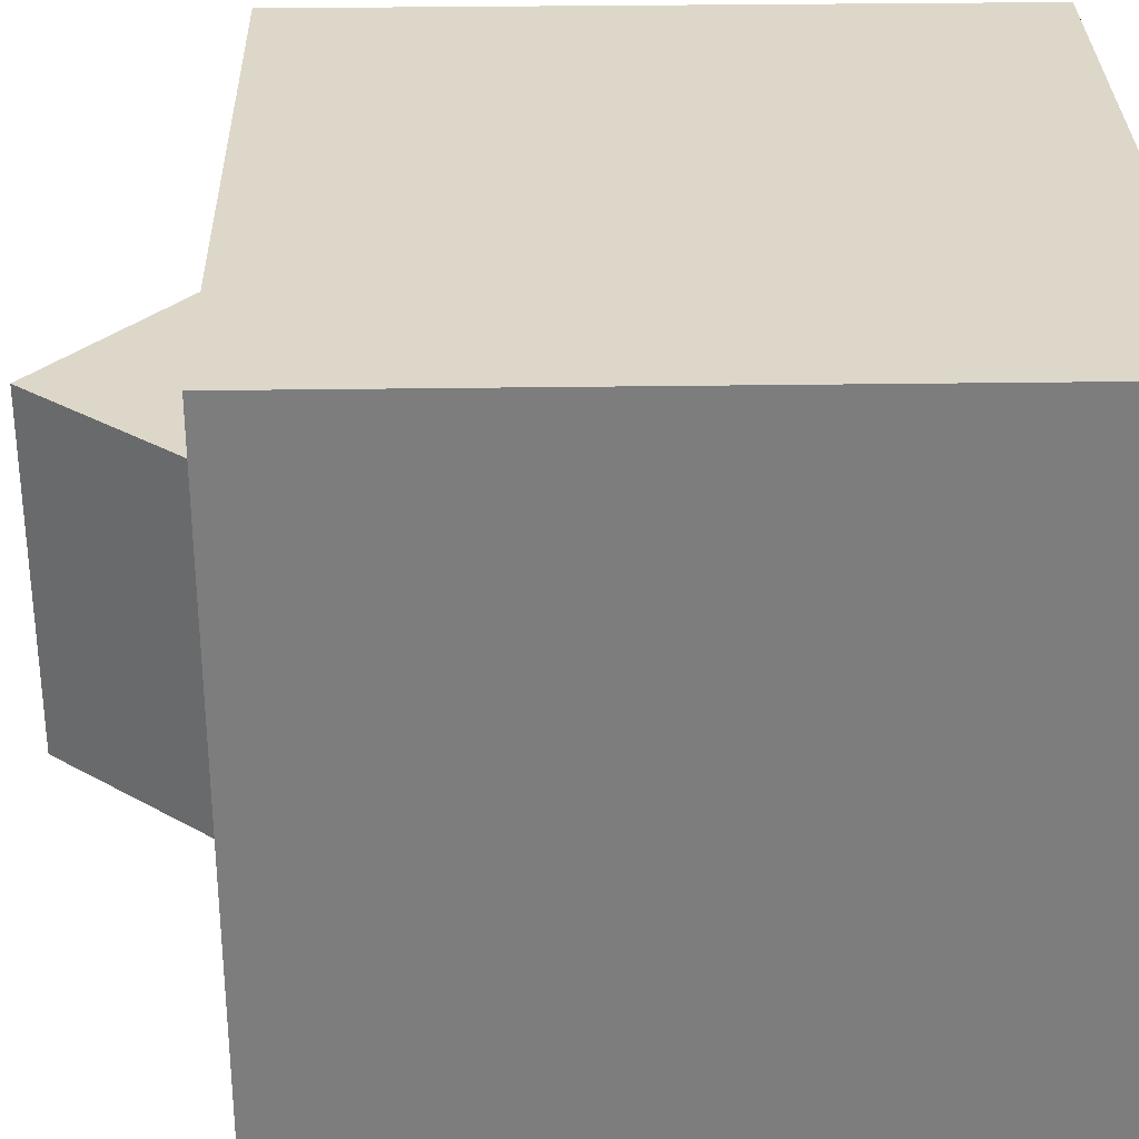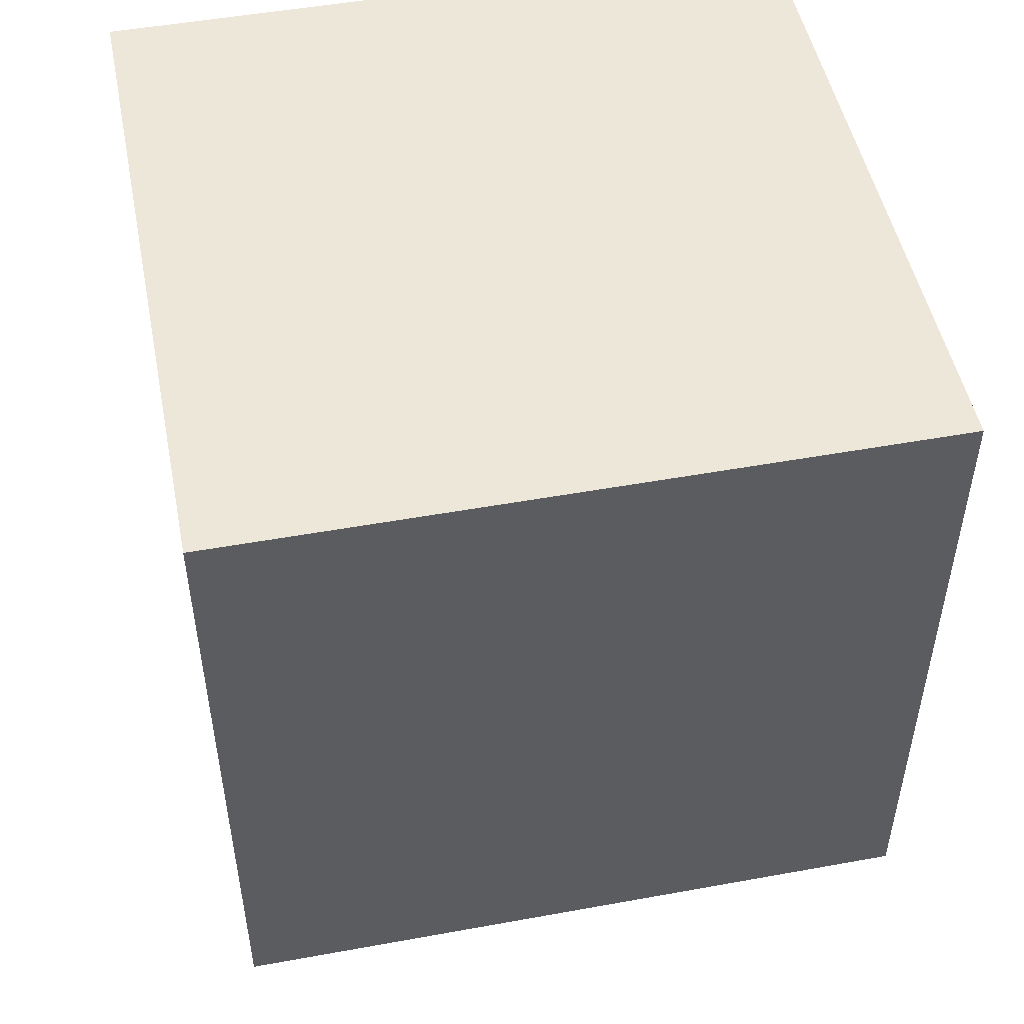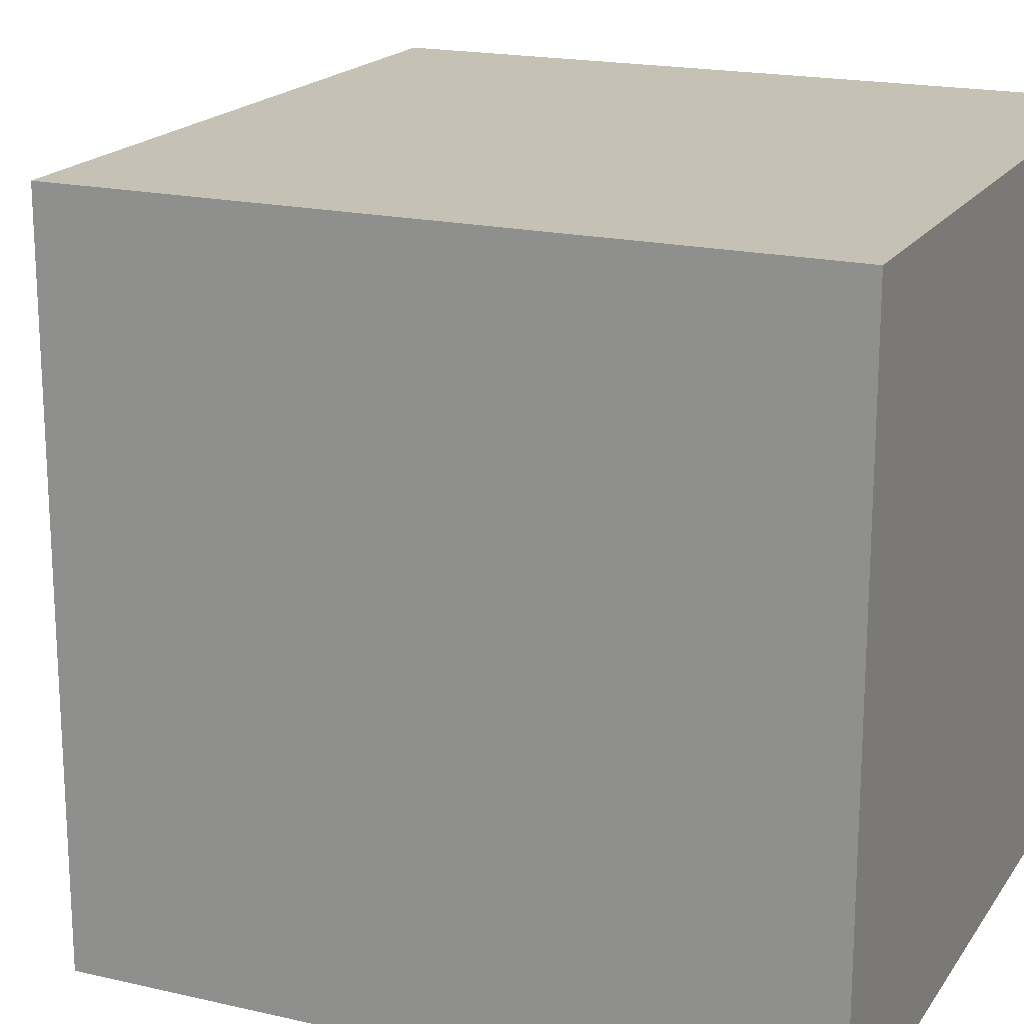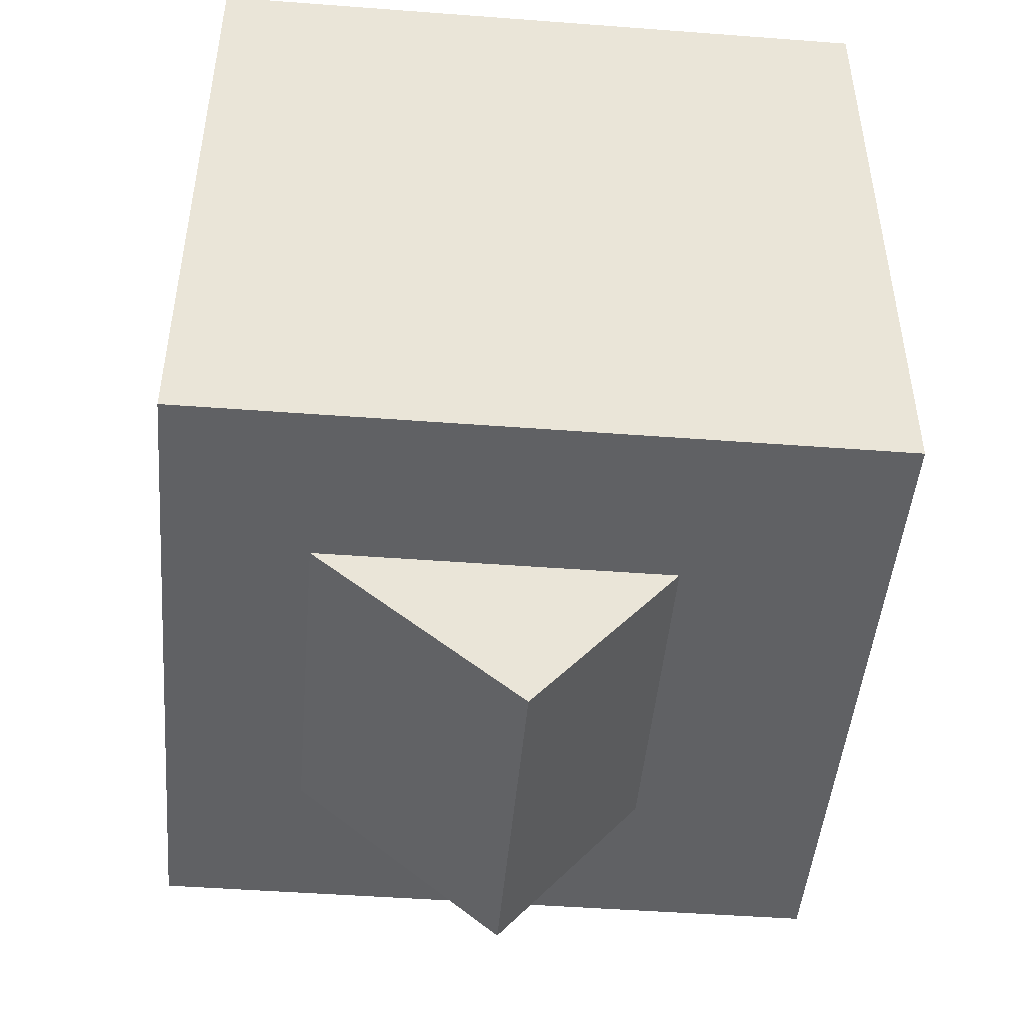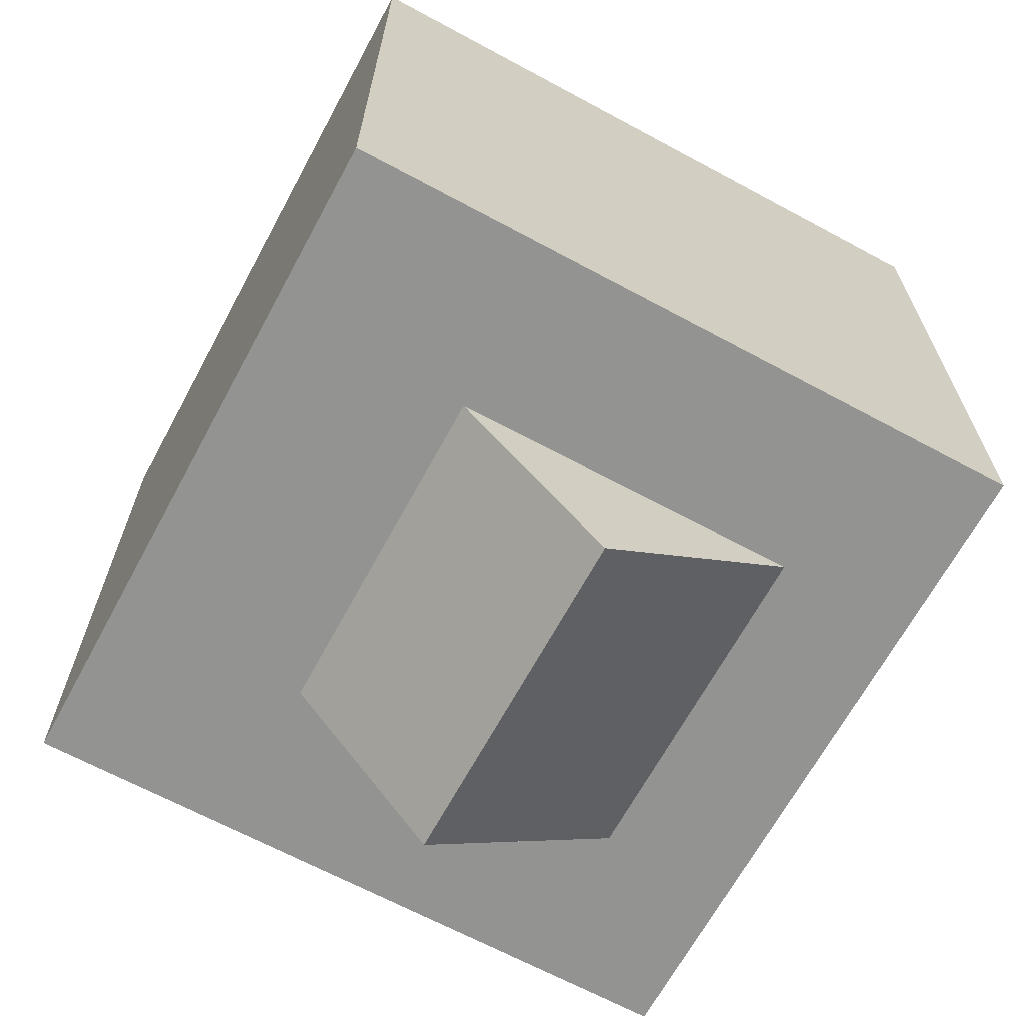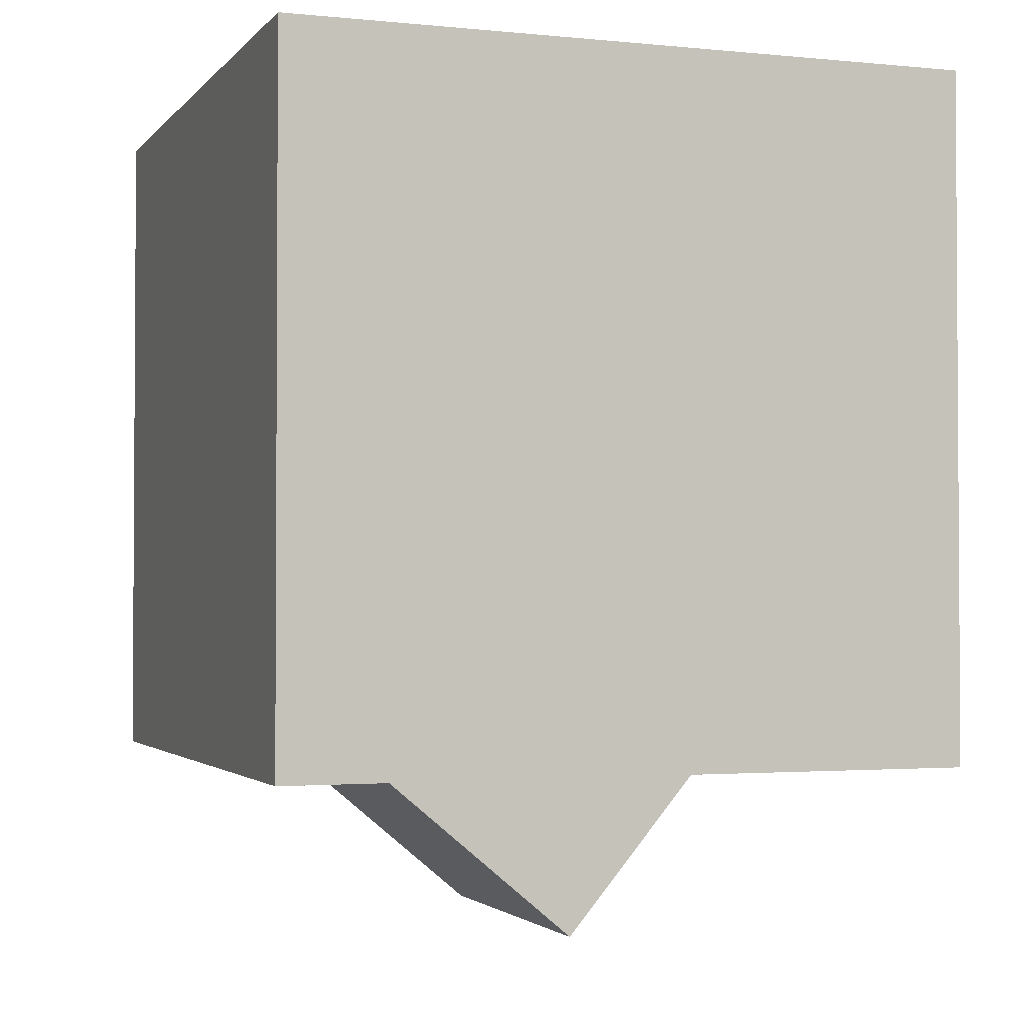
<metadata>
{"format":"obj","ext":"obj","renderer":"f3d","projection":"perspective","resolution":1024,"background":"white","views":[{"elev":30.9,"azim":-91.2,"up":"+Y"},{"elev":50.0,"azim":78.7,"up":"+Z"},{"elev":18.7,"azim":-66.2,"up":"+Y"},{"elev":-46.9,"azim":175.1,"up":"+Z"},{"elev":-66.6,"azim":-28.4,"up":"+Z"},{"elev":-2.1,"azim":160.4,"up":"+Z"}]}
</metadata>
<code>
o cuboid
v 0.125 0.25 -0.125
v 0.125 0.25 0.125
v 0.125 0 0.125
v 0.125 0 -0.125
v -0.125 0 0.125
v -0.125 0.25 0.125
v -0.125 0.25 -0.125
v -0.125 0 -0.125
f 1 2 3 4
f 5 6 7 8
f 6 2 1 7
f 4 3 5 8
f 3 2 6 5
f 7 1 4 8
o cube
v 0.09576 0.1875 -0.1072
v 0 0.1875 -0.1875
v 0.09576 0.0625 -0.1072
v 0 0.0625 -0.1875
v -0.08035 0.1875 -0.09174
v 0.01541 0.1875 -0.0114
v -0.08035 0.0625 -0.09174
v 0.01541 0.0625 -0.0114
f 12 15 13 10
f 11 12 10 9
f 16 11 9 14
f 15 16 14 13
f 14 9 10 13
f 15 12 11 16

</code>
